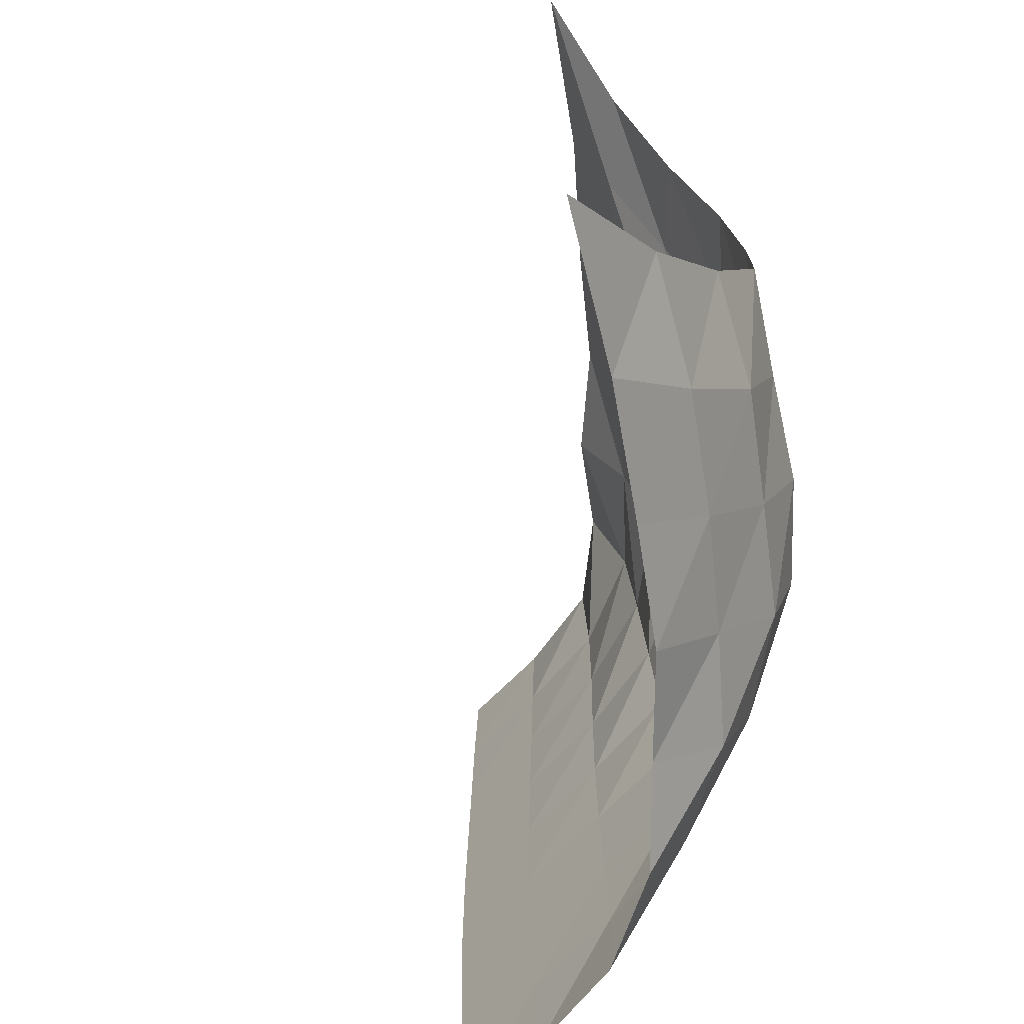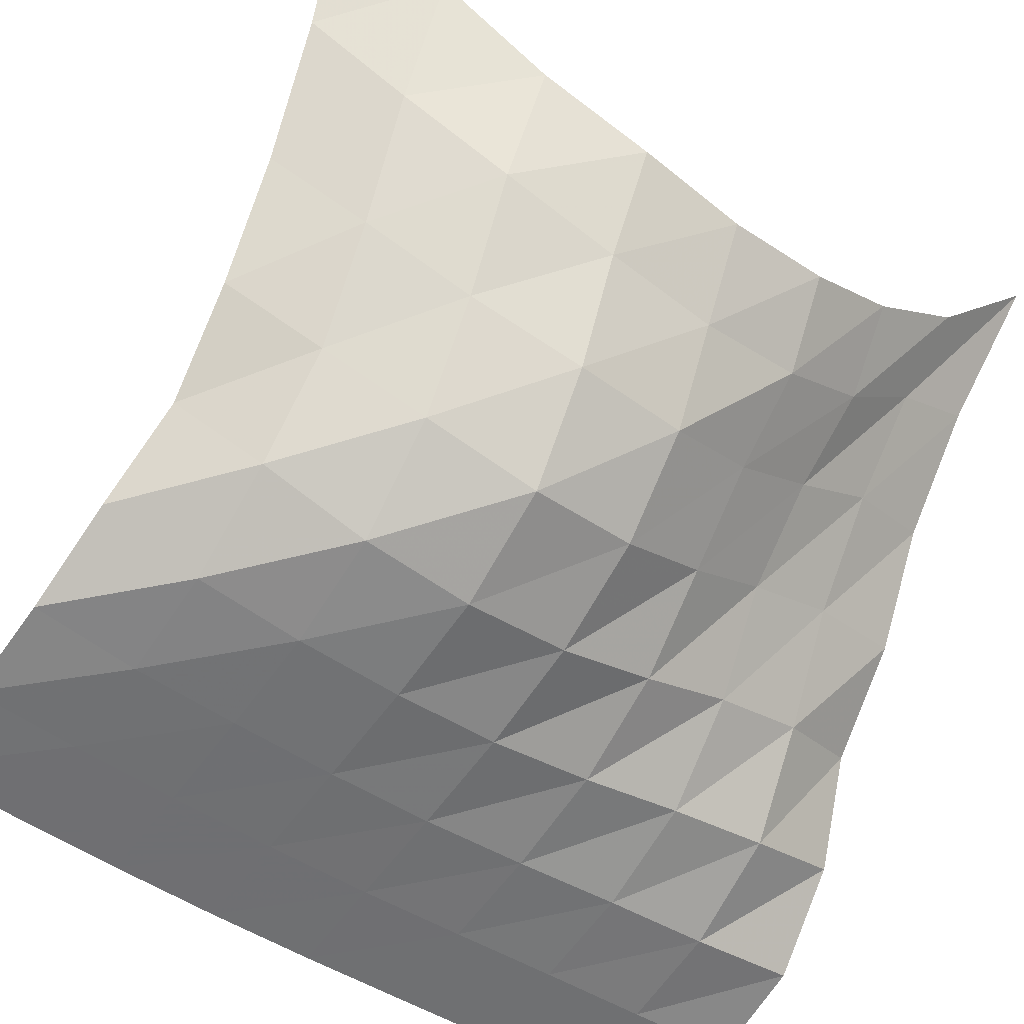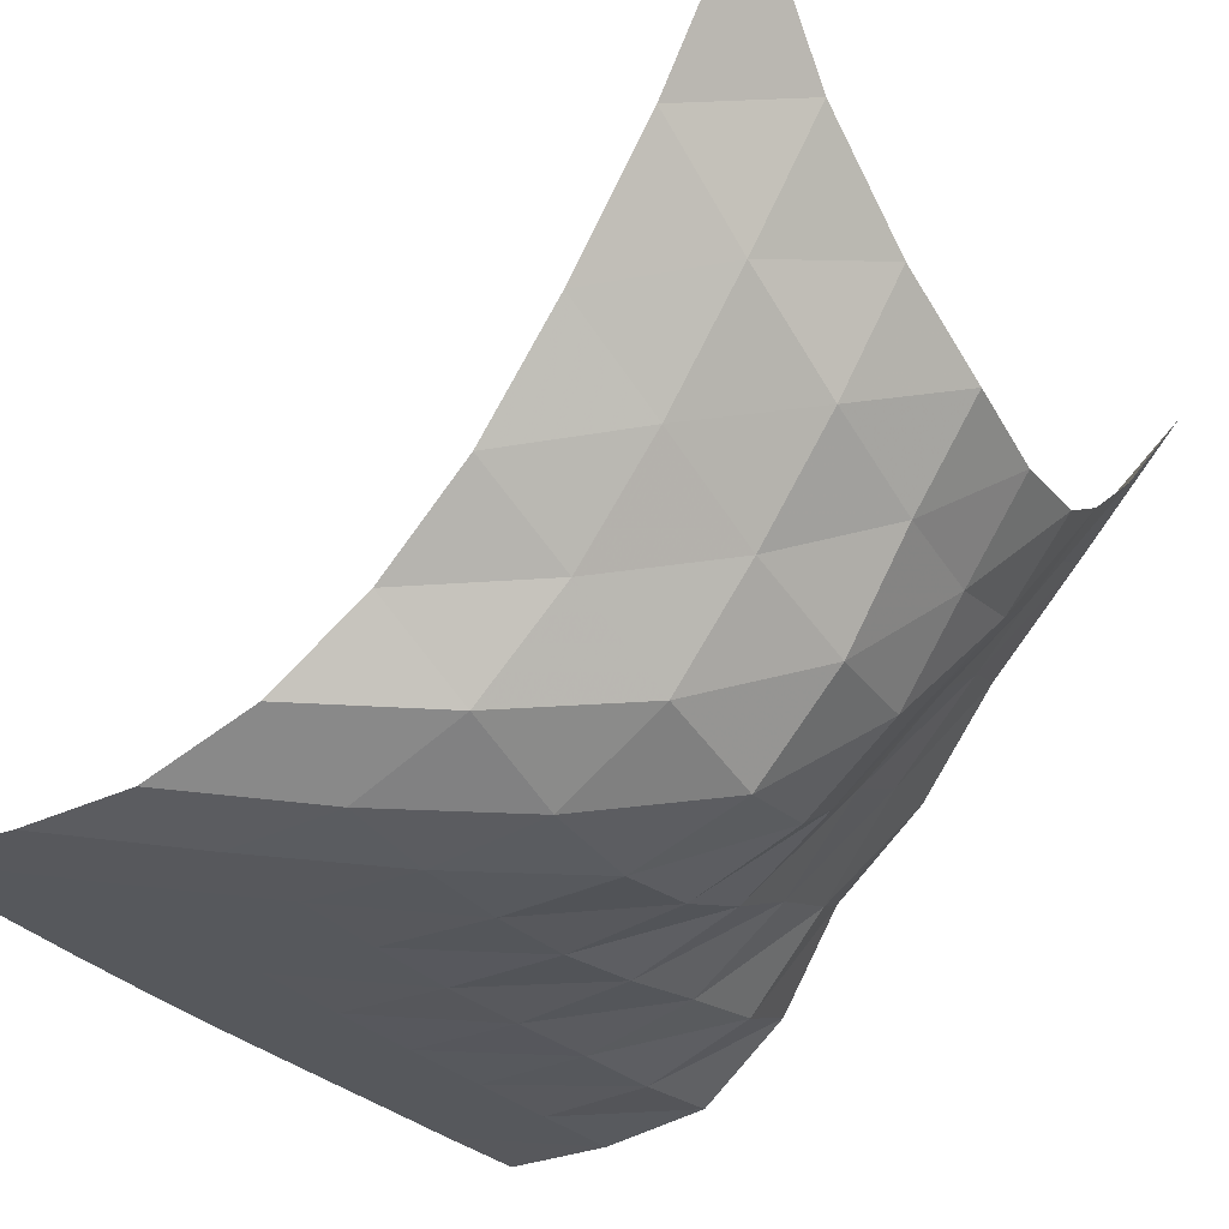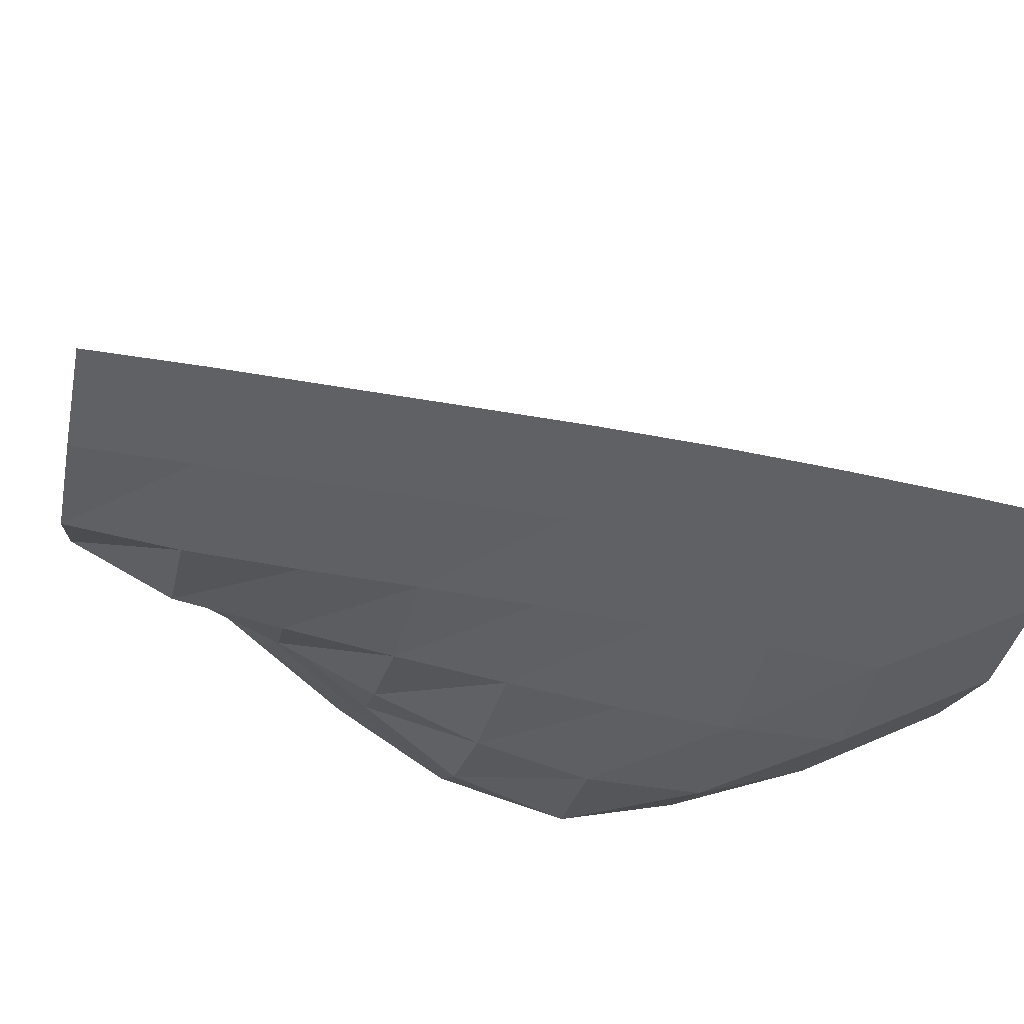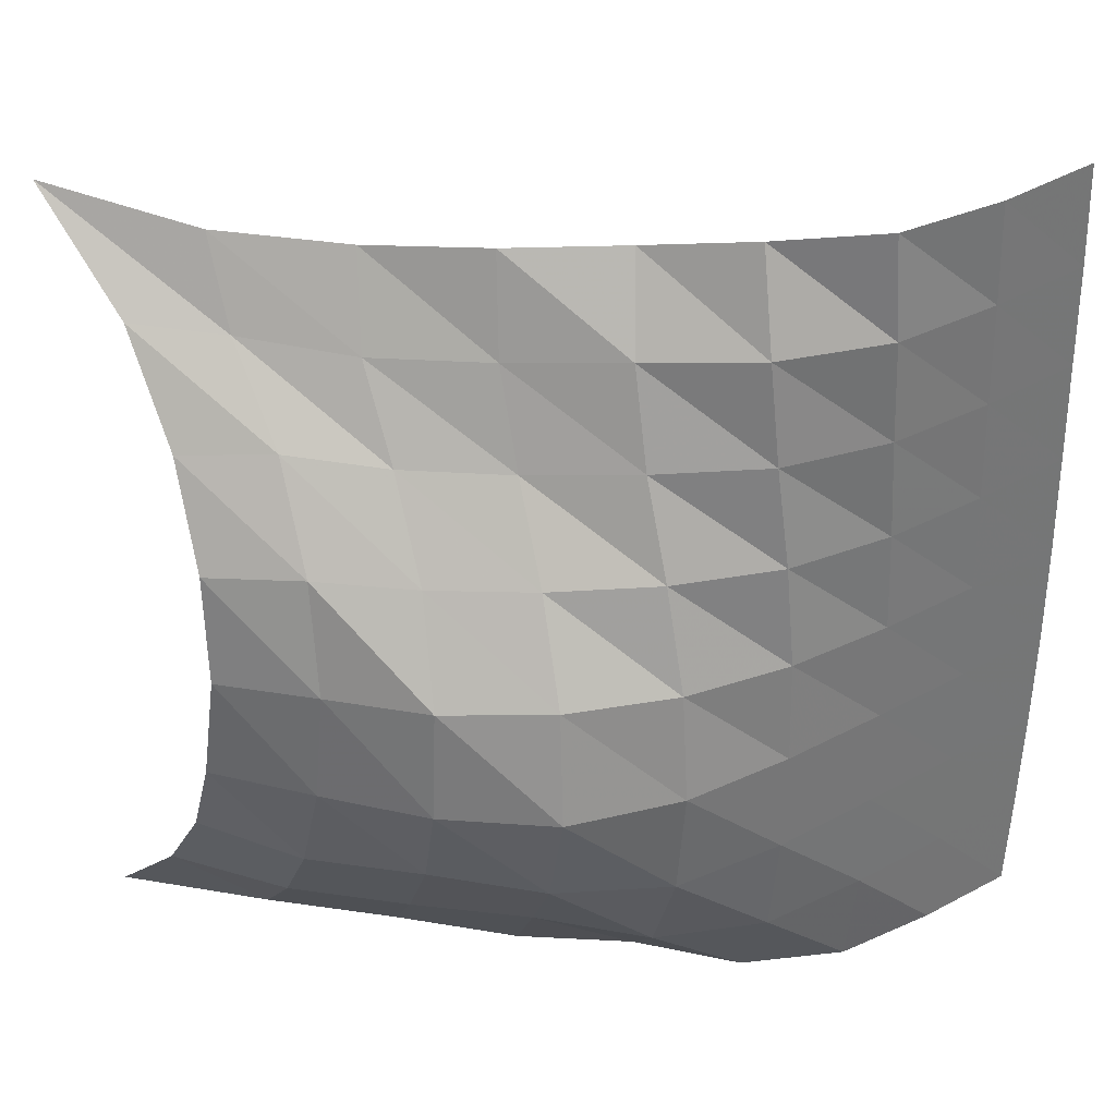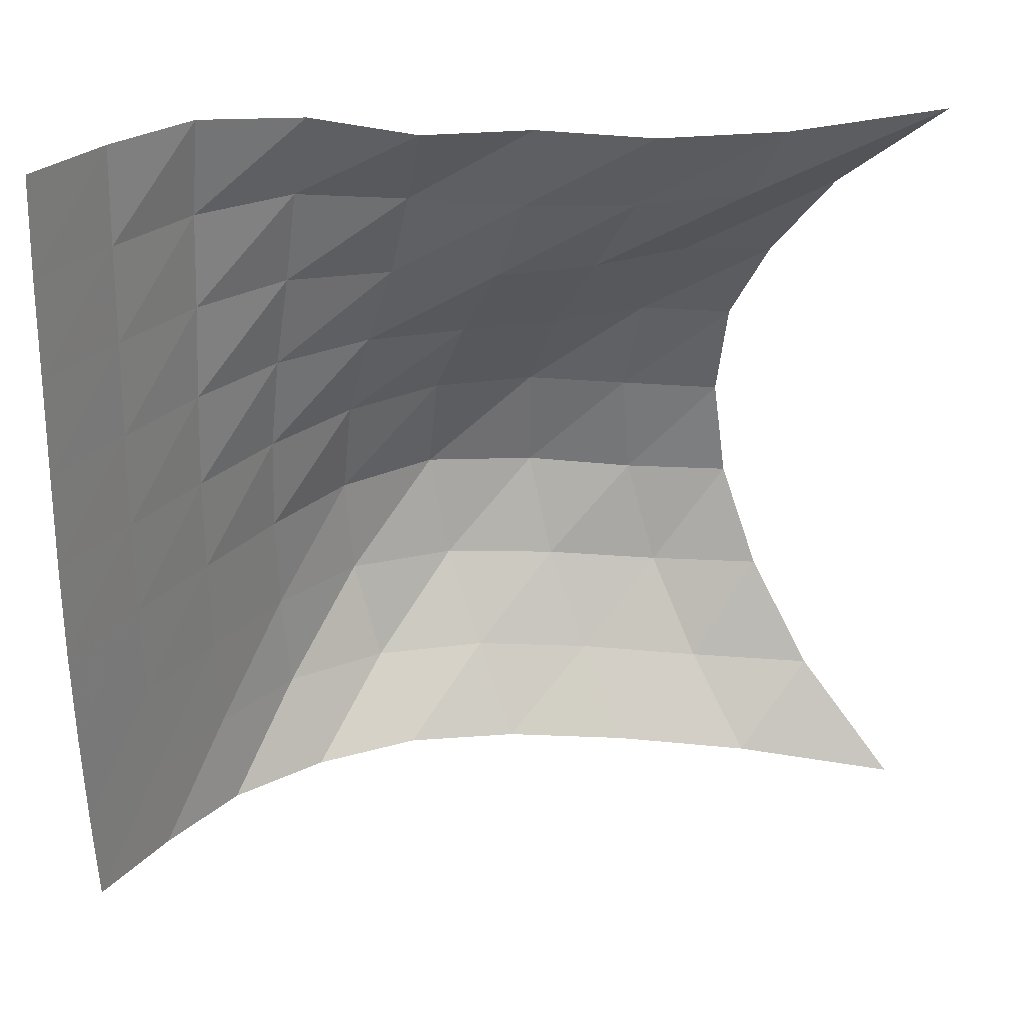
<metadata>
{"format":"obj","ext":"obj","renderer":"f3d","projection":"perspective","resolution":1024,"background":"white","views":[{"elev":-67.2,"azim":-134.0,"up":"+Z"},{"elev":-54.7,"azim":-124.2,"up":"+Y"},{"elev":-28.1,"azim":-149.9,"up":"+Y"},{"elev":-46.3,"azim":76.7,"up":"+Y"},{"elev":35.7,"azim":-36.4,"up":"+Z"},{"elev":30.3,"azim":125.1,"up":"+Z"}]}
</metadata>
<code>
v -1 0 -1
v -0.9931 -0.2773 -0.7285
v -1.013 -0.4709 -0.4715
v -1.036 -0.5984 -0.2184
v -1.015 -0.6265 0.04173
v -0.9957 -0.5837 0.2943
v -0.9638 -0.4523 0.5249
v -0.9561 -0.2709 0.7611
v -1 0 1
v -0.7788 -0.3489 -0.9393
v -0.83 -0.5503 -0.7203
v -0.8725 -0.722 -0.4769
v -0.8837 -0.8225 -0.2102
v -0.8626 -0.8322 0.06011
v -0.8348 -0.7616 0.3196
v -0.7977 -0.6117 0.5463
v -0.7863 -0.4256 0.7436
v -0.768 -0.3151 0.9429
v -0.575 -0.6302 -0.8987
v -0.6431 -0.8027 -0.6867
v -0.6937 -0.9562 -0.4492
v -0.7318 -1.057 -0.191
v -0.7101 -1.043 0.07887
v -0.6498 -0.9193 0.3087
v -0.6153 -0.7725 0.5222
v -0.6004 -0.6425 0.7286
v -0.547 -0.5579 0.9413
v -0.3871 -0.8789 -0.8773
v -0.451 -1.033 -0.6603
v -0.5134 -1.185 -0.4359
v -0.5329 -1.262 -0.1724
v -0.502 -1.21 0.09008
v -0.4548 -1.082 0.3141
v -0.4162 -0.946 0.5219
v -0.396 -0.8516 0.7436
v -0.3546 -0.7884 0.9724
v -0.1829 -1.075 -0.8604
v -0.2603 -1.243 -0.6722
v -0.2781 -1.343 -0.426
v -0.2702 -1.359 -0.1649
v -0.255 -1.318 0.08949
v -0.2413 -1.235 0.3279
v -0.2269 -1.14 0.5525
v -0.205 -1.065 0.7788
v -0.1349 -0.9704 0.9882
v 0.007248 -1.256 -0.8992
v -0.01345 -1.364 -0.6699
v -0.006493 -1.385 -0.4173
v 0.00178 -1.384 -0.1653
v 0.006674 -1.369 0.08463
v 0.001957 -1.34 0.3296
v -0.007761 -1.302 0.5691
v -0.01066 -1.265 0.809
v 0.02713 -1.183 1.037
v 0.2442 -1.363 -0.9153
v 0.2526 -1.388 -0.6666
v 0.2614 -1.389 -0.4167
v 0.2678 -1.388 -0.1669
v 0.2684 -1.386 0.08201
v 0.2605 -1.381 0.3285
v 0.2483 -1.375 0.5725
v 0.2407 -1.368 0.8158
v 0.2365 -1.346 1.061
v 0.5007 -1.387 -0.9202
v 0.5132 -1.389 -0.6697
v 0.5222 -1.389 -0.4192
v 0.527 -1.389 -0.1685
v 0.5254 -1.389 0.08138
v 0.5177 -1.389 0.3296
v 0.5083 -1.388 0.5764
v 0.5008 -1.388 0.8236
v 0.4909 -1.387 1.071
v 0.7546 -1.389 -0.9263
v 0.7675 -1.389 -0.6747
v 0.7759 -1.389 -0.4219
v 0.7796 -1.389 -0.1688
v 0.7771 -1.389 0.0833
v 0.7698 -1.389 0.3336
v 0.7617 -1.389 0.5828
v 0.7541 -1.389 0.8322
v 0.7423 -1.389 1.082
f 1 10 2
f 2 10 11
f 2 11 3
f 3 11 12
f 3 12 4
f 4 12 13
f 4 13 5
f 5 13 14
f 5 14 6
f 6 14 15
f 6 15 7
f 7 15 16
f 7 16 8
f 8 16 17
f 8 17 9
f 9 17 18
f 10 19 11
f 11 19 20
f 11 20 12
f 12 20 21
f 12 21 13
f 13 21 22
f 13 22 14
f 14 22 23
f 14 23 15
f 15 23 24
f 15 24 16
f 16 24 25
f 16 25 17
f 17 25 26
f 17 26 18
f 18 26 27
f 19 28 20
f 20 28 29
f 20 29 21
f 21 29 30
f 21 30 22
f 22 30 31
f 22 31 23
f 23 31 32
f 23 32 24
f 24 32 33
f 24 33 25
f 25 33 34
f 25 34 26
f 26 34 35
f 26 35 27
f 27 35 36
f 28 37 29
f 29 37 38
f 29 38 30
f 30 38 39
f 30 39 31
f 31 39 40
f 31 40 32
f 32 40 41
f 32 41 33
f 33 41 42
f 33 42 34
f 34 42 43
f 34 43 35
f 35 43 44
f 35 44 36
f 36 44 45
f 37 46 38
f 38 46 47
f 38 47 39
f 39 47 48
f 39 48 40
f 40 48 49
f 40 49 41
f 41 49 50
f 41 50 42
f 42 50 51
f 42 51 43
f 43 51 52
f 43 52 44
f 44 52 53
f 44 53 45
f 45 53 54
f 46 55 47
f 47 55 56
f 47 56 48
f 48 56 57
f 48 57 49
f 49 57 58
f 49 58 50
f 50 58 59
f 50 59 51
f 51 59 60
f 51 60 52
f 52 60 61
f 52 61 53
f 53 61 62
f 53 62 54
f 54 62 63
f 55 64 56
f 56 64 65
f 56 65 57
f 57 65 66
f 57 66 58
f 58 66 67
f 58 67 59
f 59 67 68
f 59 68 60
f 60 68 69
f 60 69 61
f 61 69 70
f 61 70 62
f 62 70 71
f 62 71 63
f 63 71 72
f 64 73 65
f 65 73 74
f 65 74 66
f 66 74 75
f 66 75 67
f 67 75 76
f 67 76 68
f 68 76 77
f 68 77 69
f 69 77 78
f 69 78 70
f 70 78 79
f 70 79 71
f 71 79 80
f 71 80 72
f 72 80 81

</code>
